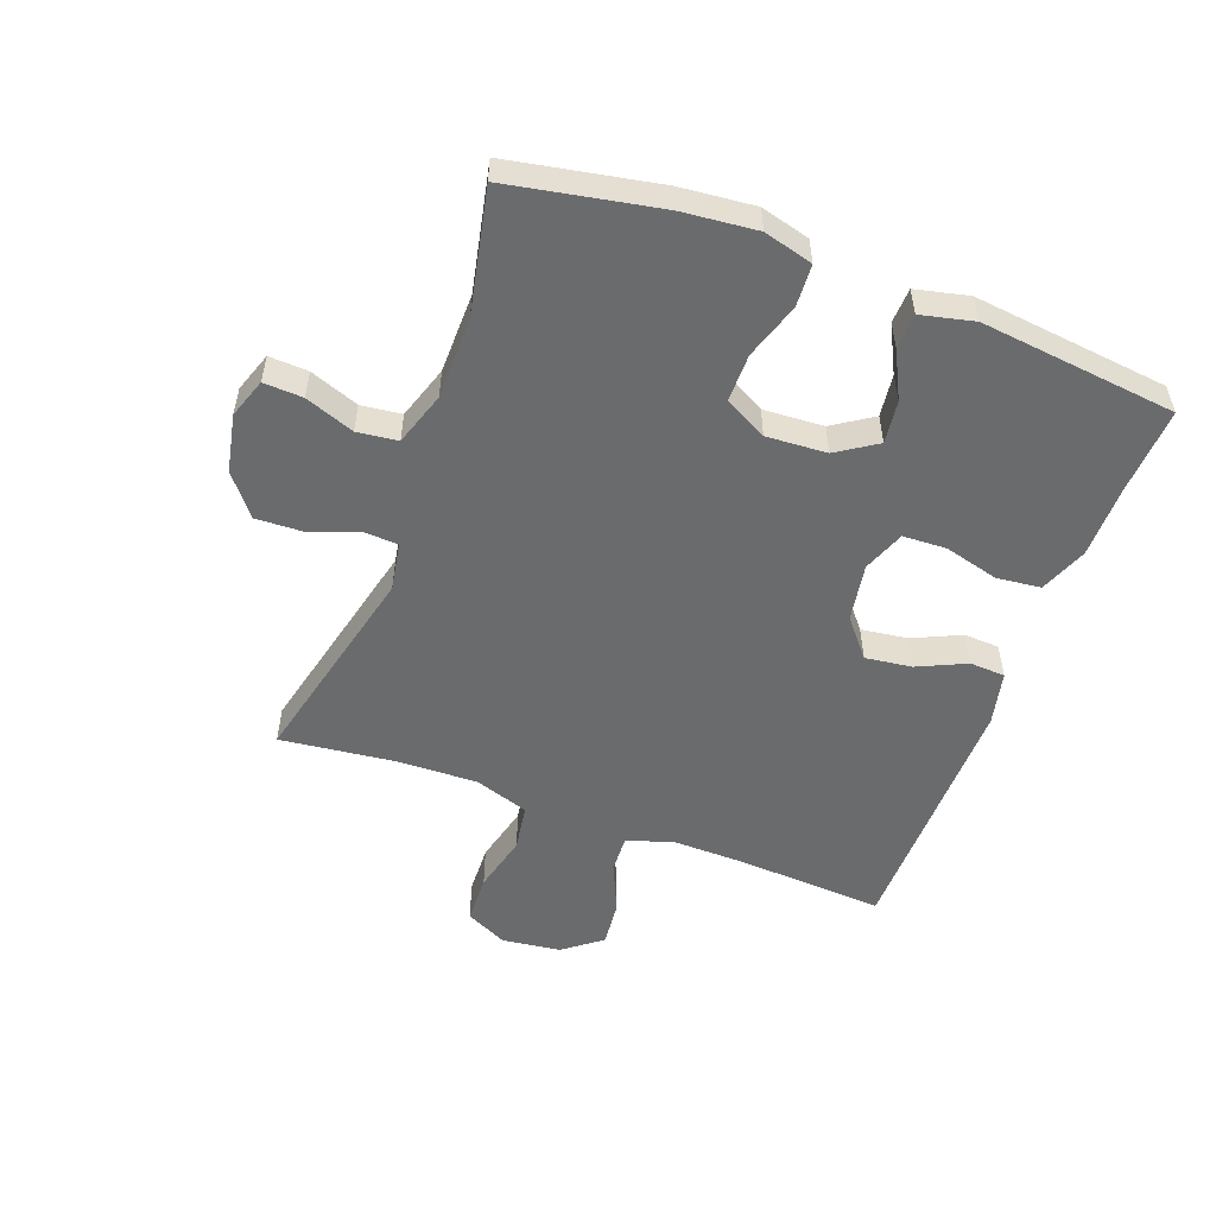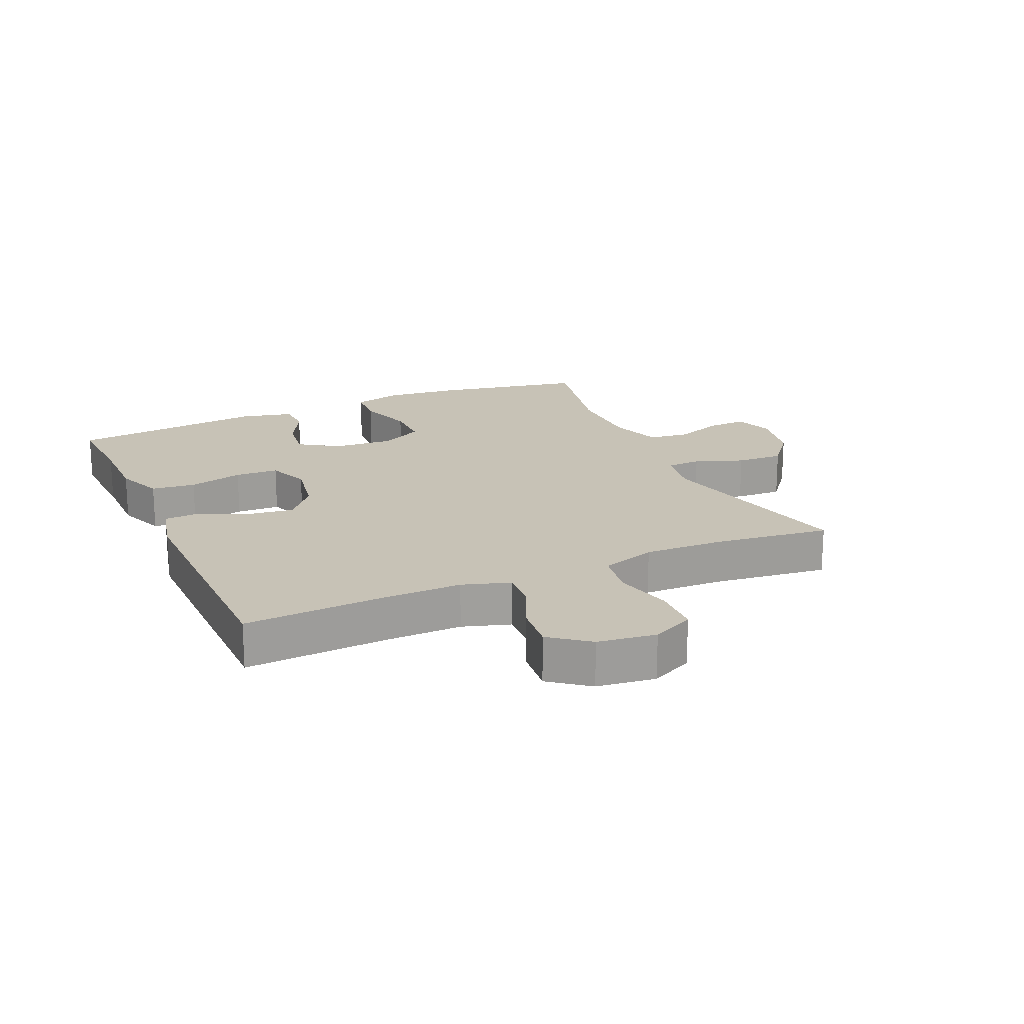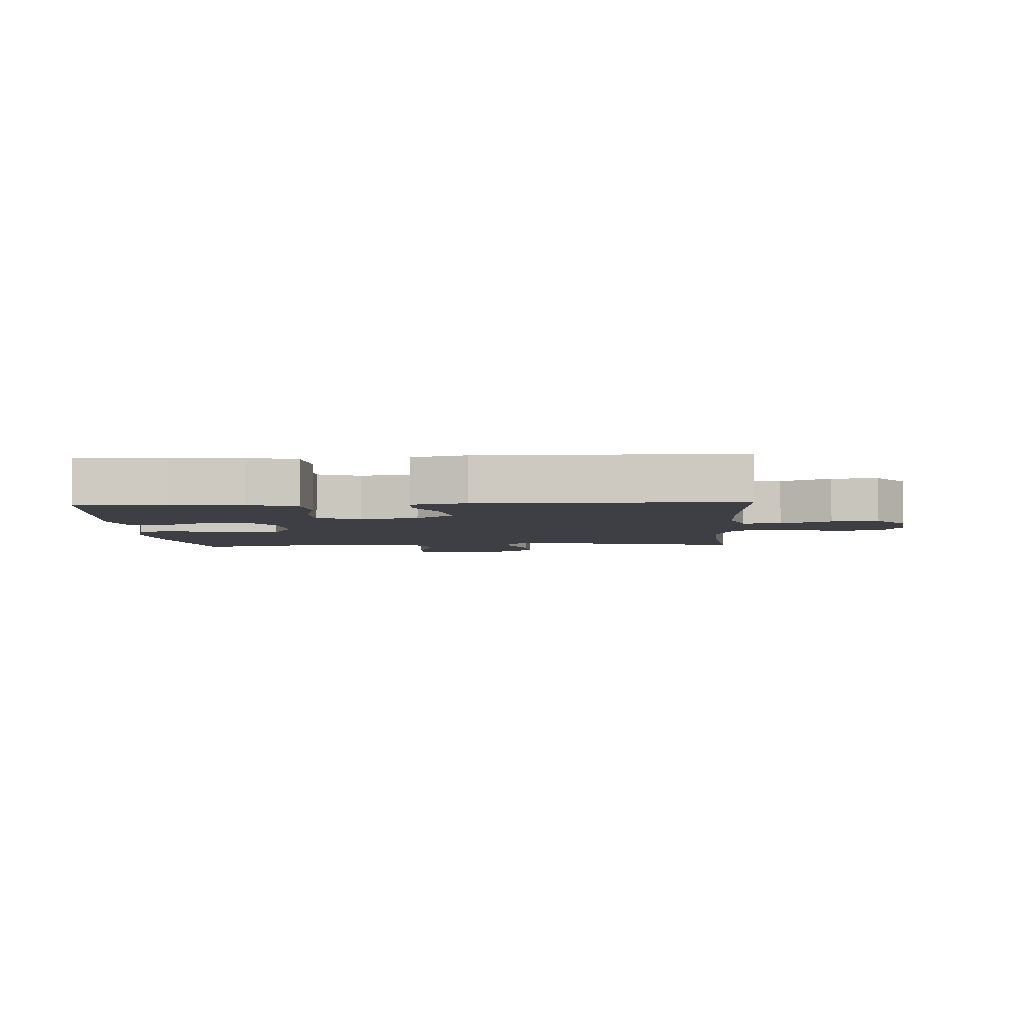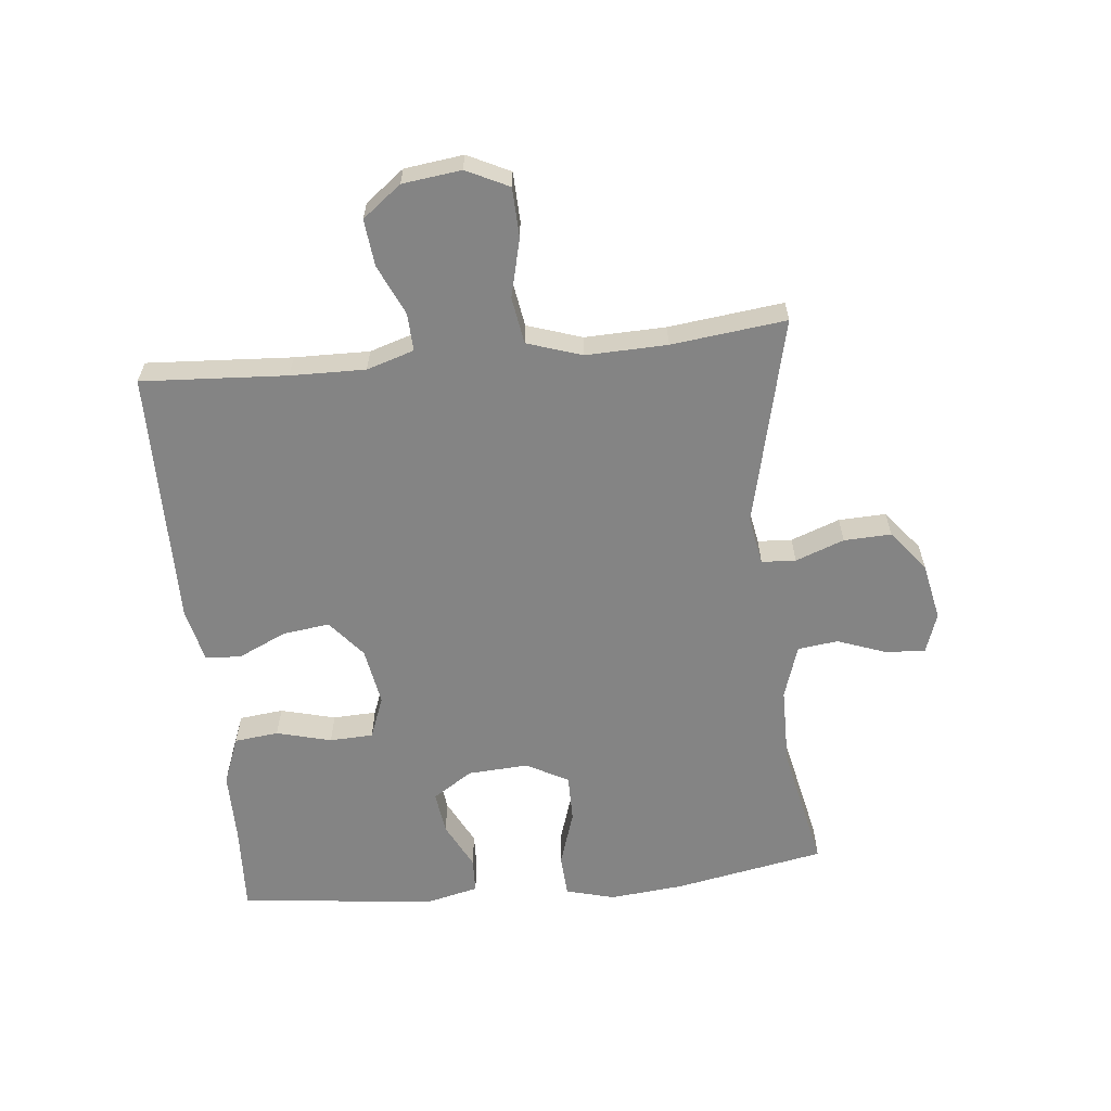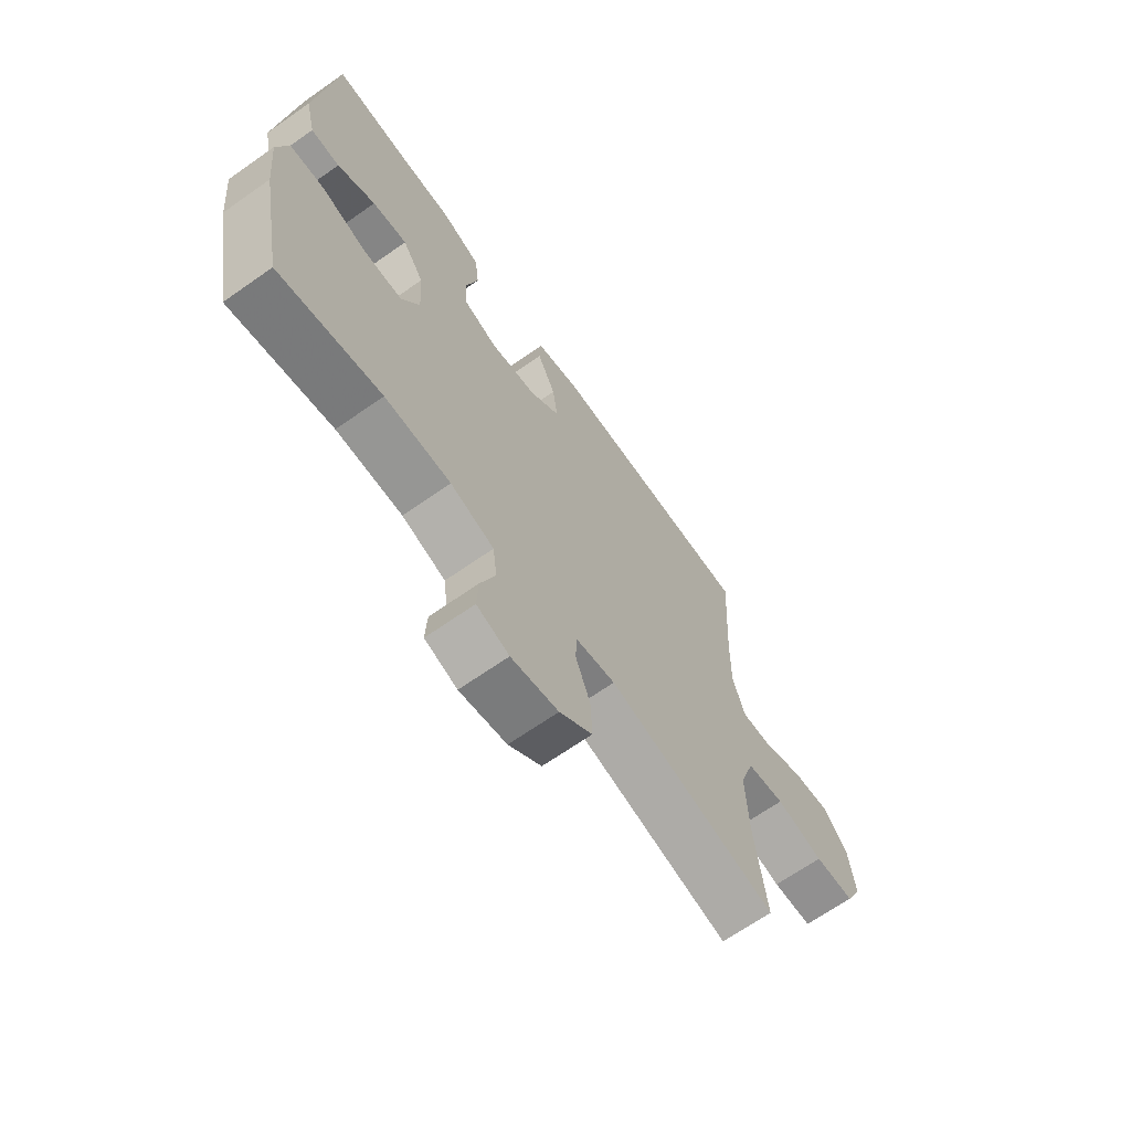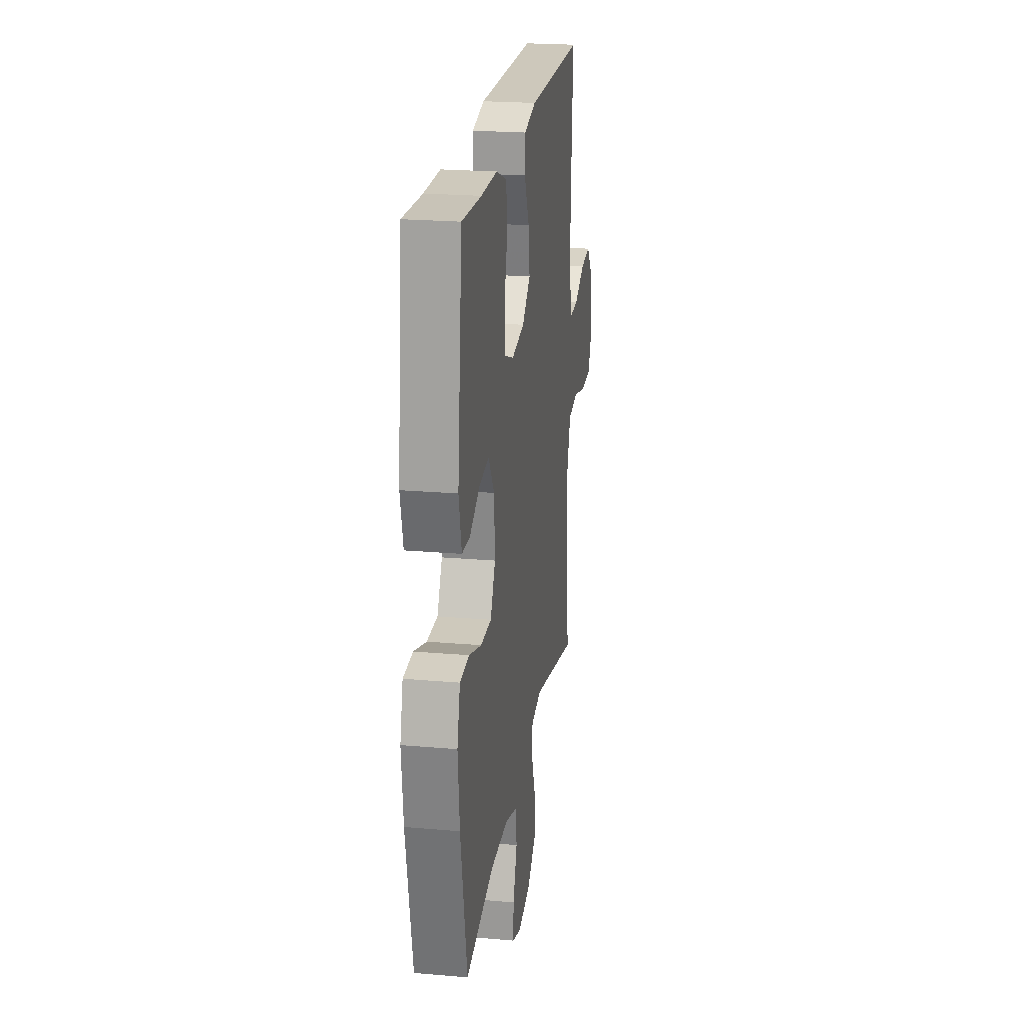
<metadata>
{"format":"obj","ext":"obj","renderer":"f3d","projection":"perspective","resolution":1024,"background":"white","views":[{"elev":-53.2,"azim":-110.5,"up":"+Y"},{"elev":19.2,"azim":66.0,"up":"+Y"},{"elev":-4.5,"azim":3.5,"up":"+Y"},{"elev":-61.3,"azim":95.8,"up":"+Y"},{"elev":-67.4,"azim":-54.9,"up":"+Z"},{"elev":22.4,"azim":-81.4,"up":"+Z"}]}
</metadata>
<code>
v -0.5 0.07 0.5
v -0.36 0.07 0.493
v -0.244 0.07 0.493
v -0.167 0.07 0.463
v -0.159 0.07 0.392
v -0.182 0.07 0.304
v -0.179 0.07 0.234
v -0.111 0.07 0.208
v -0.018 0.07 0.224
v 0.042 0.07 0.274
v 0.032 0.07 0.349
v -0.004 0.07 0.427
v -0.001 0.07 0.484
v 0.086 0.07 0.504
v 0.5 0.07 0.5
v 0.486 0.07 0.267
v 0.484 0.07 0.147
v 0.508 0.07 0.071
v 0.569 0.07 0.074
v 0.649 0.07 0.11
v 0.724 0.07 0.118
v 0.772 0.07 0.056
v 0.784 0.07 -0.038
v 0.751 0.07 -0.106
v 0.672 0.07 -0.109
v 0.578 0.07 -0.086
v 0.503 0.07 -0.098
v 0.474 0.07 -0.186
v 0.478 0.07 -0.316
v 0.5 0.07 -0.5
v 0.165 0.07 -0.421
v 0.087 0.07 -0.435
v 0.084 0.07 -0.49
v 0.113 0.07 -0.568
v 0.116 0.07 -0.644
v 0.051 0.07 -0.696
v -0.042 0.07 -0.715
v -0.106 0.07 -0.693
v -0.103 0.07 -0.63
v -0.074 0.07 -0.551
v -0.082 0.07 -0.486
v -0.168 0.07 -0.458
v -0.298 0.07 -0.457
v -0.5 0.07 -0.5
v -0.546 0.07 -0.259
v -0.558 0.07 -0.139
v -0.537 0.07 -0.06
v -0.469 0.07 -0.056
v -0.379 0.07 -0.085
v -0.302 0.07 -0.085
v -0.266 0.07 -0.017
v -0.272 0.07 0.08
v -0.314 0.07 0.144
v -0.383 0.07 0.135
v -0.458 0.07 0.097
v -0.515 0.07 0.099
v -0.535 0.07 0.184
v -0.5 0 0.5
v -0.36 0 0.493
v -0.244 0 0.493
v -0.167 0 0.463
v -0.159 0 0.392
v -0.182 0 0.304
v -0.179 0 0.234
v -0.111 0 0.208
v -0.018 0 0.224
v 0.042 0 0.274
v 0.032 0 0.349
v -0.004 0 0.427
v -0.001 0 0.484
v 0.086 0 0.504
v 0.5 0 0.5
v 0.486 0 0.267
v 0.484 0 0.147
v 0.508 0 0.071
v 0.569 0 0.074
v 0.649 0 0.11
v 0.724 0 0.118
v 0.772 0 0.056
v 0.784 0 -0.038
v 0.751 0 -0.106
v 0.672 0 -0.109
v 0.578 0 -0.086
v 0.503 0 -0.098
v 0.474 0 -0.186
v 0.478 0 -0.316
v 0.5 0 -0.5
v 0.165 0 -0.421
v 0.087 0 -0.435
v 0.084 0 -0.49
v 0.113 0 -0.568
v 0.116 0 -0.644
v 0.051 0 -0.696
v -0.042 0 -0.715
v -0.106 0 -0.693
v -0.103 0 -0.63
v -0.074 0 -0.551
v -0.082 0 -0.486
v -0.168 0 -0.458
v -0.298 0 -0.457
v -0.5 0 -0.5
v -0.546 0 -0.259
v -0.558 0 -0.139
v -0.537 0 -0.06
v -0.469 0 -0.056
v -0.379 0 -0.085
v -0.302 0 -0.085
v -0.266 0 -0.017
v -0.272 0 0.08
v -0.314 0 0.144
v -0.383 0 0.135
v -0.458 0 0.097
v -0.515 0 0.099
v -0.535 0 0.184
f 54 55 56 57
f 53 54 57 1
f 52 53 1 2
f 46 47 48 49
f 46 49 50
f 43 44 45 46
f 42 43 46 50
f 41 42 50 51
f 37 38 39 40
f 37 40 41
f 36 37 41
f 33 34 35 36
f 32 33 36 41
f 29 30 31
f 28 29 31 32
f 27 28 32 41
f 23 24 25 26
f 23 26 27
f 22 23 27
f 19 20 21 22
f 18 19 22 27
f 17 18 27 41
f 13 14 15 16
f 11 12 13 16
f 10 11 16 17
f 9 10 17 41
f 3 4 5 6
f 52 2 3 6
f 52 6 7
f 51 52 7 8
f 8 9 41 51
f 114 113 112 111
f 58 114 111 110
f 59 58 110 109
f 106 105 104 103
f 107 106 103
f 103 102 101 100
f 107 103 100 99
f 108 107 99 98
f 97 96 95 94
f 98 97 94
f 98 94 93
f 93 92 91 90
f 98 93 90 89
f 88 87 86
f 89 88 86 85
f 98 89 85 84
f 83 82 81 80
f 84 83 80
f 84 80 79
f 79 78 77 76
f 84 79 76 75
f 98 84 75 74
f 73 72 71 70
f 73 70 69 68
f 74 73 68 67
f 98 74 67 66
f 63 62 61 60
f 63 60 59 109
f 64 63 109
f 65 64 109 108
f 108 98 66 65
f 1 58 59 2
f 2 59 60 3
f 3 60 61 4
f 4 61 62 5
f 5 62 63 6
f 6 63 64 7
f 7 64 65 8
f 8 65 66 9
f 9 66 67 10
f 10 67 68 11
f 11 68 69 12
f 12 69 70 13
f 13 70 71 14
f 14 71 72 15
f 15 72 73 16
f 16 73 74 17
f 17 74 75 18
f 18 75 76 19
f 19 76 77 20
f 20 77 78 21
f 21 78 79 22
f 22 79 80 23
f 23 80 81 24
f 24 81 82 25
f 25 82 83 26
f 26 83 84 27
f 27 84 85 28
f 28 85 86 29
f 29 86 87 30
f 30 87 88 31
f 31 88 89 32
f 32 89 90 33
f 33 90 91 34
f 34 91 92 35
f 35 92 93 36
f 36 93 94 37
f 37 94 95 38
f 38 95 96 39
f 39 96 97 40
f 40 97 98 41
f 41 98 99 42
f 42 99 100 43
f 43 100 101 44
f 44 101 102 45
f 45 102 103 46
f 46 103 104 47
f 47 104 105 48
f 48 105 106 49
f 49 106 107 50
f 50 107 108 51
f 51 108 109 52
f 52 109 110 53
f 53 110 111 54
f 54 111 112 55
f 55 112 113 56
f 56 113 114 57
f 57 114 58 1

</code>
